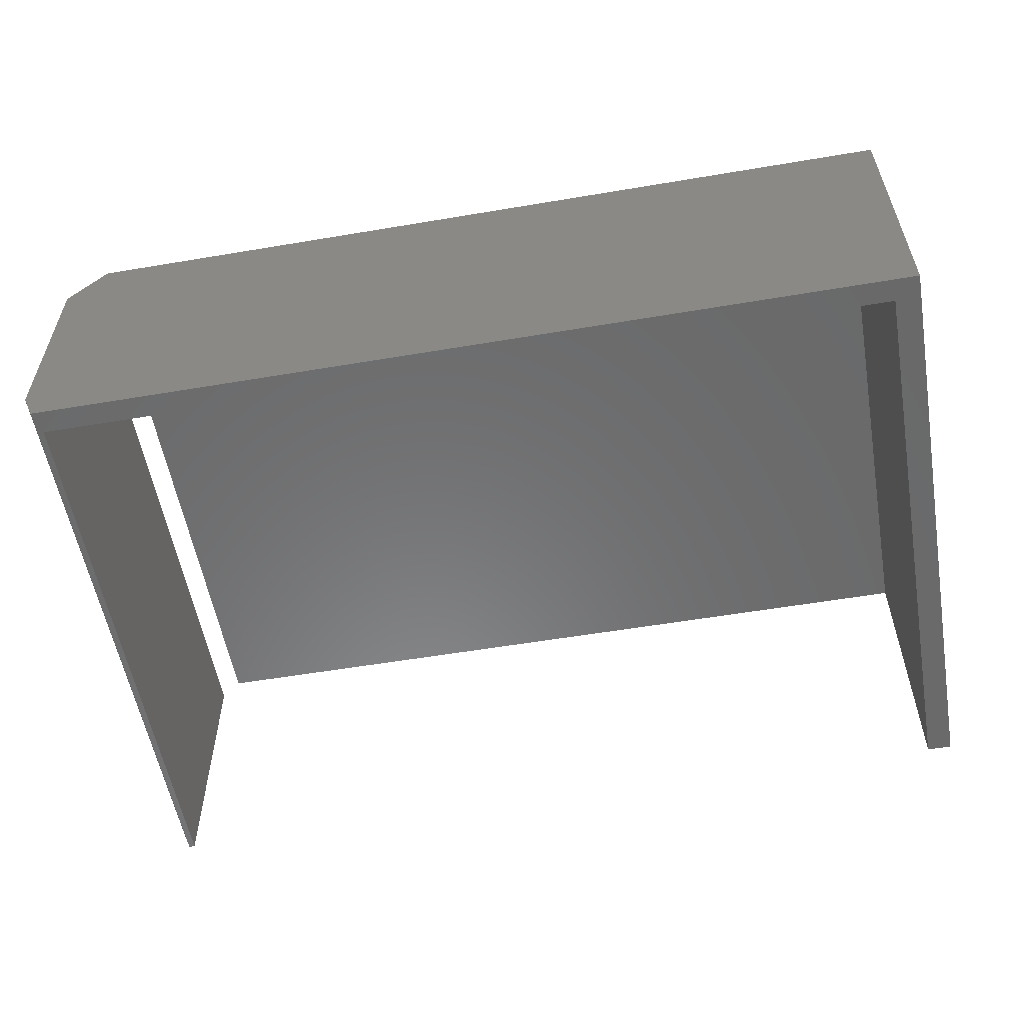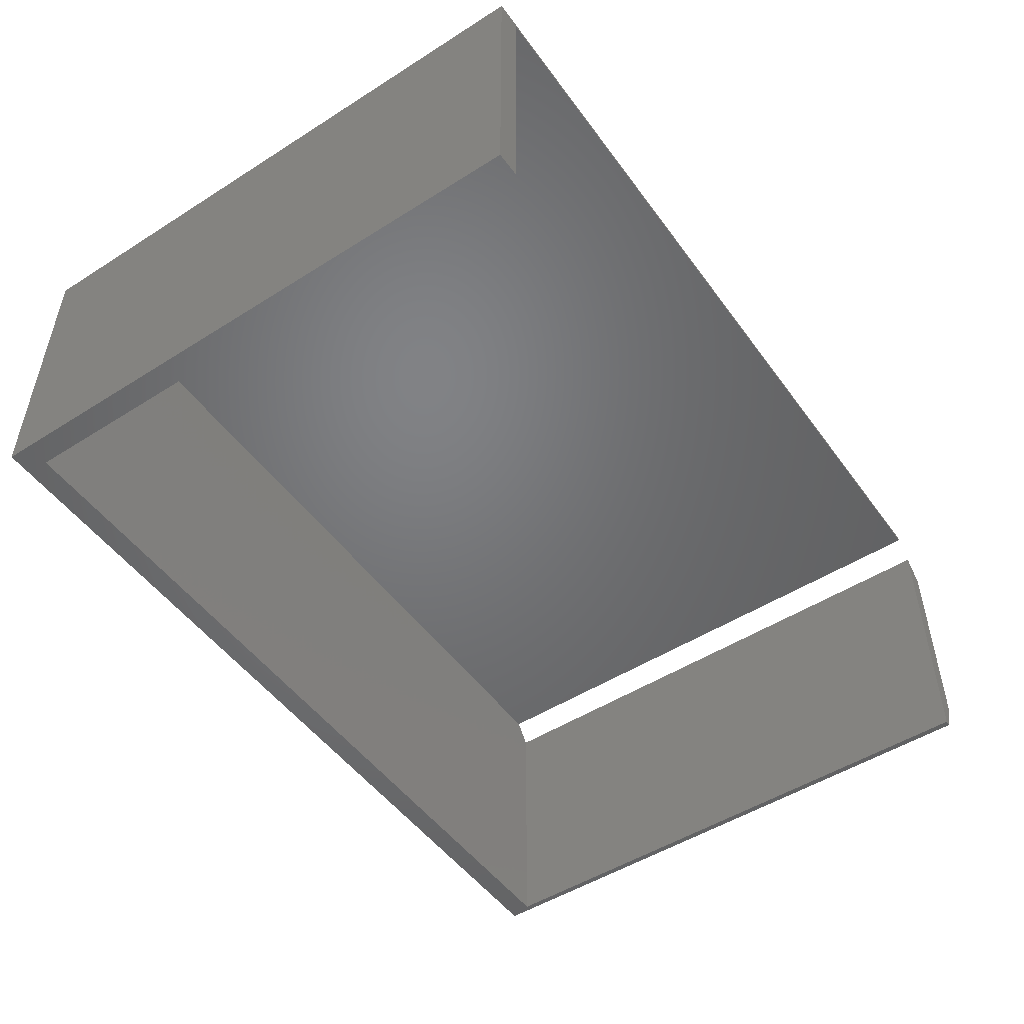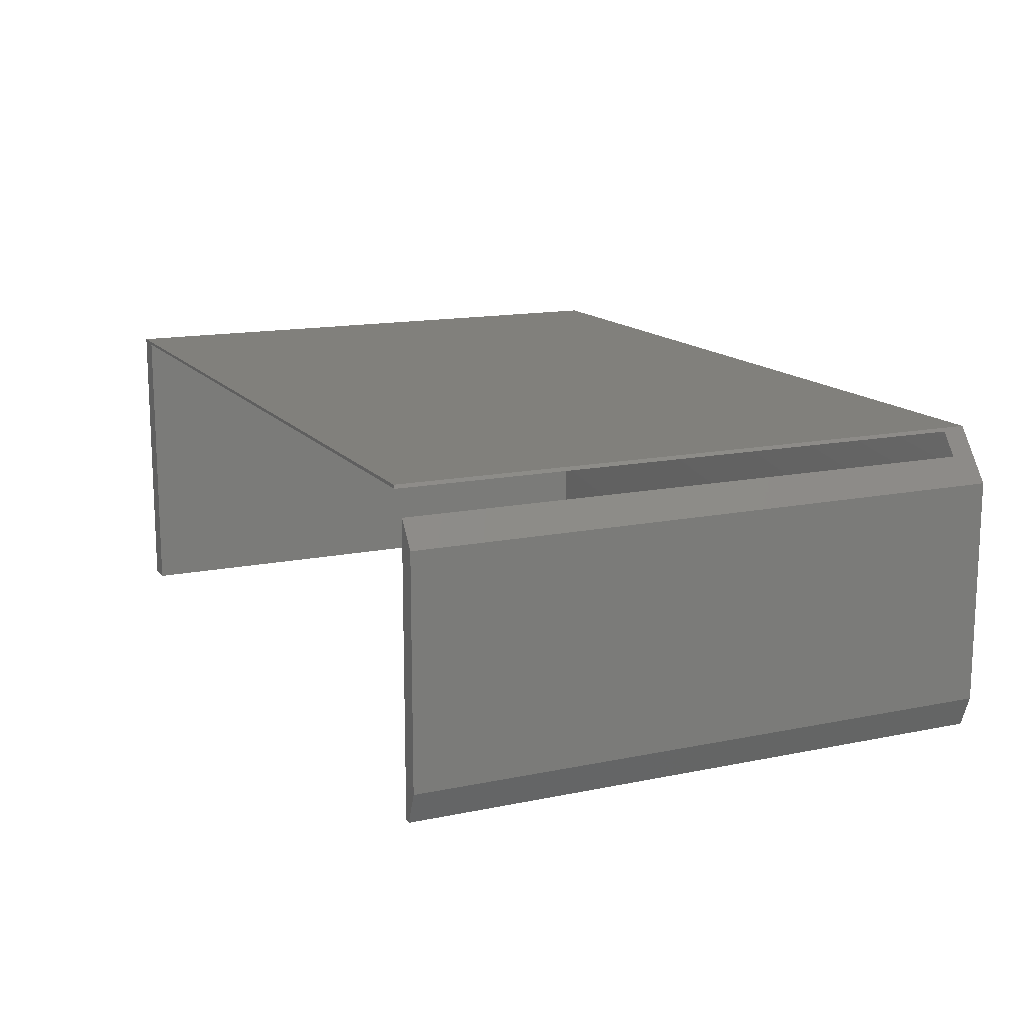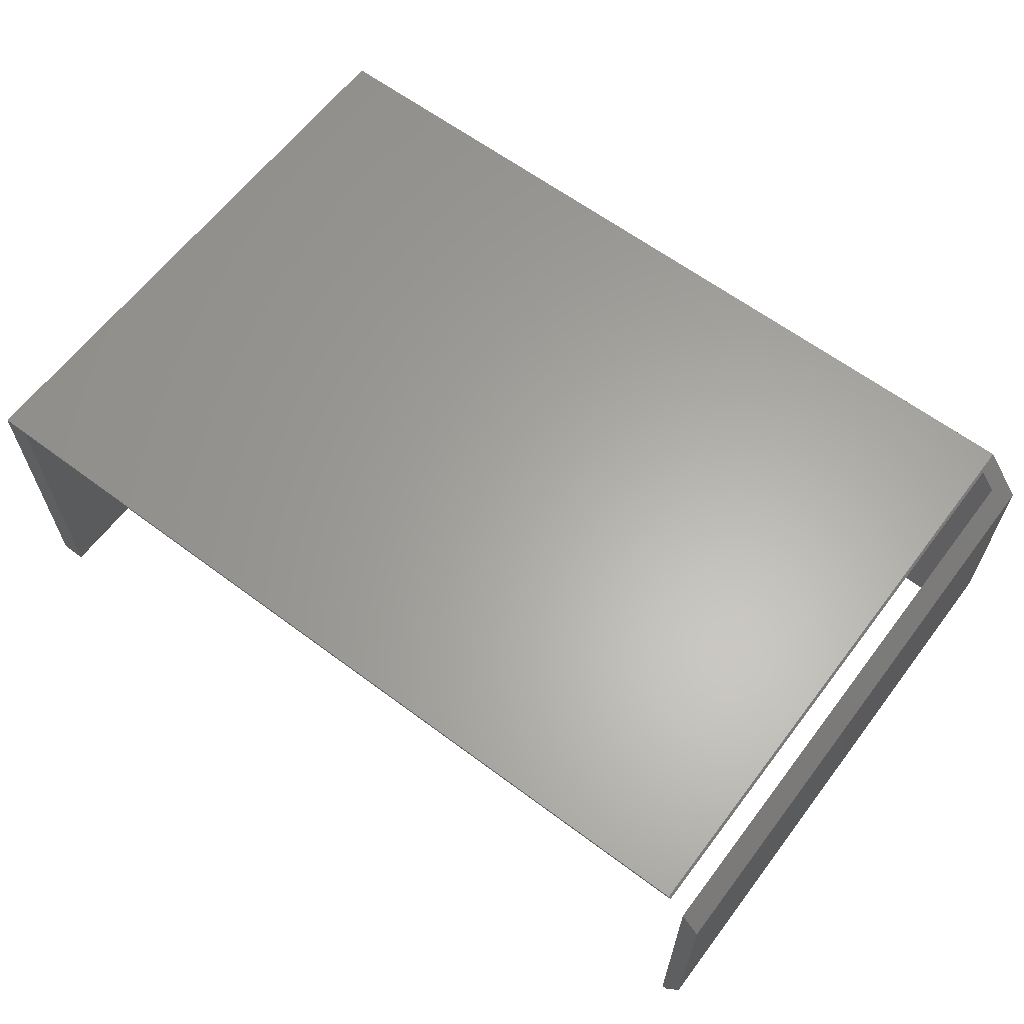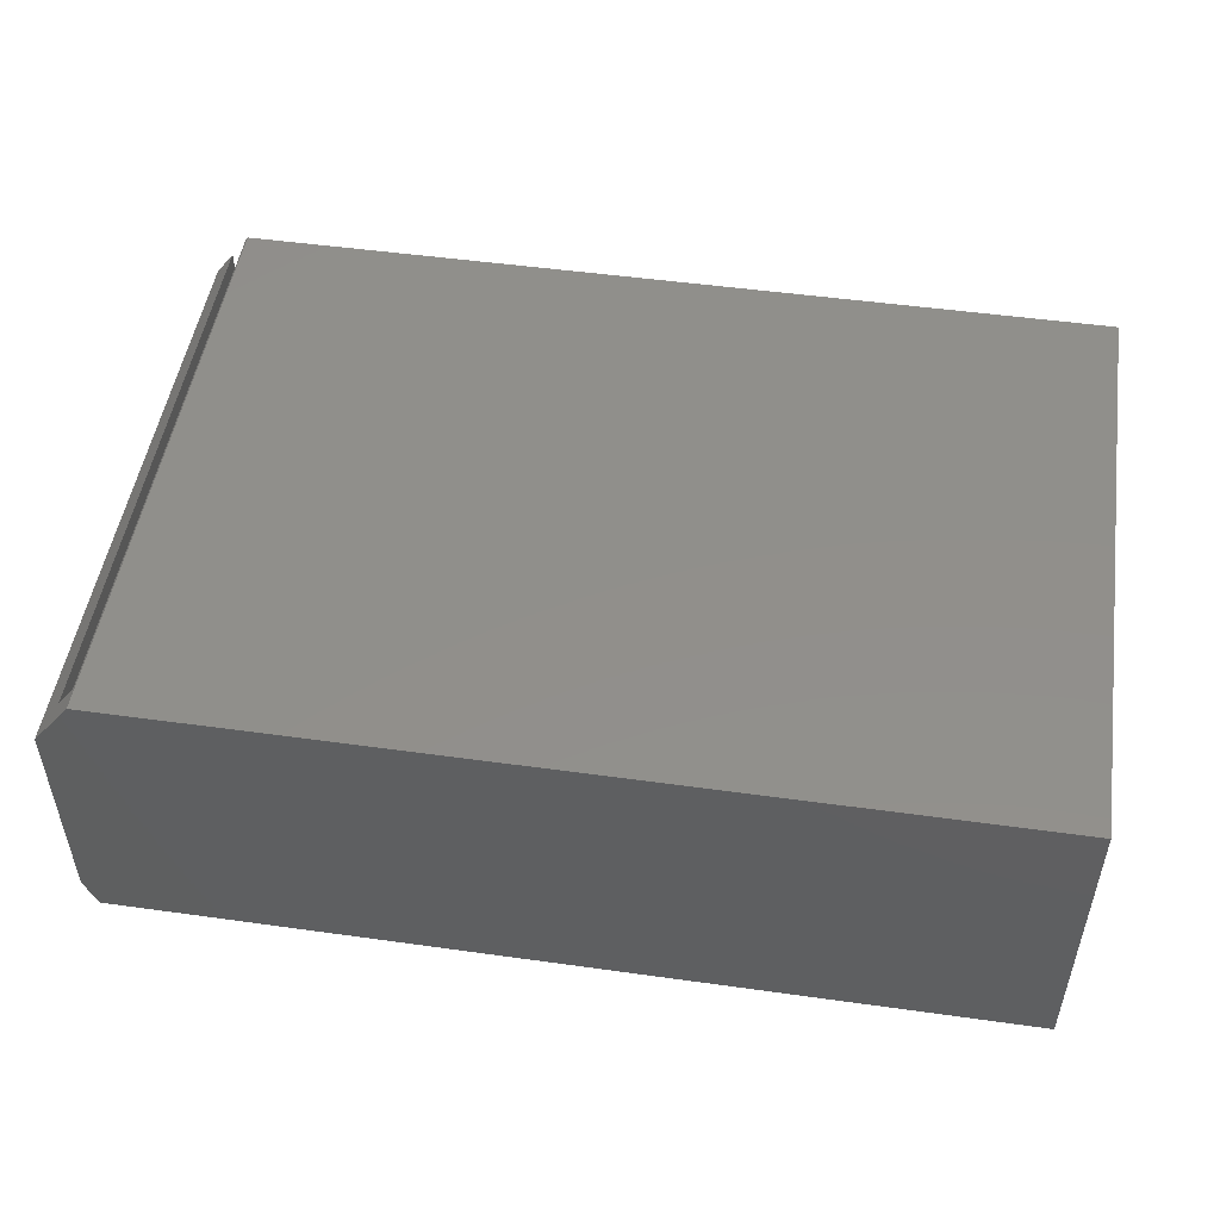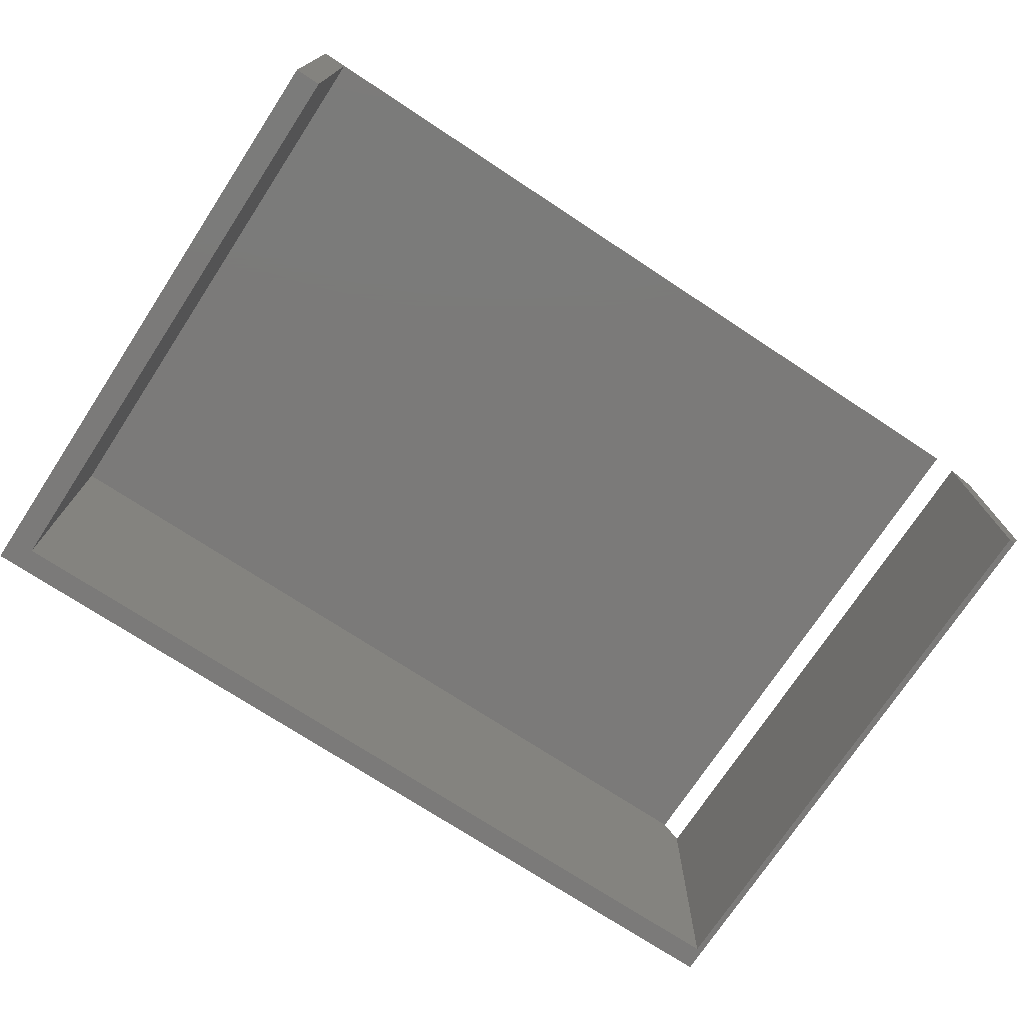
<metadata>
{"format":"stl","ext":"stl","renderer":"f3d","projection":"perspective","resolution":1024,"background":"white","views":[{"elev":-56.3,"azim":10.0,"up":"+Y"},{"elev":-50.2,"azim":124.8,"up":"+Y"},{"elev":14.3,"azim":-114.5,"up":"+Y"},{"elev":62.6,"azim":-142.9,"up":"+Y"},{"elev":50.1,"azim":8.7,"up":"+Y"},{"elev":-73.6,"azim":146.7,"up":"+Y"}]}
</metadata>
<code>
# stl→obj: 22 verts, 40 faces
v 0.5312 0.1875 0.7211
v 0.5312 -0.1875 0.7211
v -0.5186 0.1875 0.7211
v -0.5391 -0.1875 0.7211
v -0.5391 0.1602 0.7211
v -0.5391 0.1602 0
v -0.5391 -0.1875 0
v -0.5186 0.1875 0
v 0.5312 0.1875 -6.554e-17
v -0.5625 0.1289 0.75
v -0.5625 0.1289 0
v -0.5156 0.1914 0.75
v -0.5156 0.1914 0
v -0.5469 -0.1875 0.75
v -0.5469 -0.1875 0
v 0.5625 -0.1875 0.75
v 0.5312 -0.1875 0
v 0.5625 -0.1875 0
v -0.5625 -0.1484 0
v 0.5625 0.1914 0
v 0.5625 0.1914 0.75
v -0.5625 -0.1484 0.75
f 1 2 3
f 3 2 4
f 3 4 5
f 5 4 6
f 6 4 7
f 8 9 3
f 3 9 1
f 10 6 11
f 6 10 5
f 5 10 12
f 5 12 3
f 3 12 13
f 3 13 8
f 14 15 7
f 14 7 4
f 14 4 2
f 14 2 16
f 2 17 16
f 16 17 18
f 15 19 7
f 7 19 11
f 7 11 6
f 20 18 17
f 20 17 9
f 20 9 8
f 20 8 13
f 9 17 1
f 1 17 2
f 10 21 12
f 21 10 16
f 16 10 22
f 16 22 14
f 11 19 10
f 10 19 22
f 22 19 14
f 14 19 15
f 21 20 12
f 12 20 13
f 18 20 16
f 16 20 21

</code>
